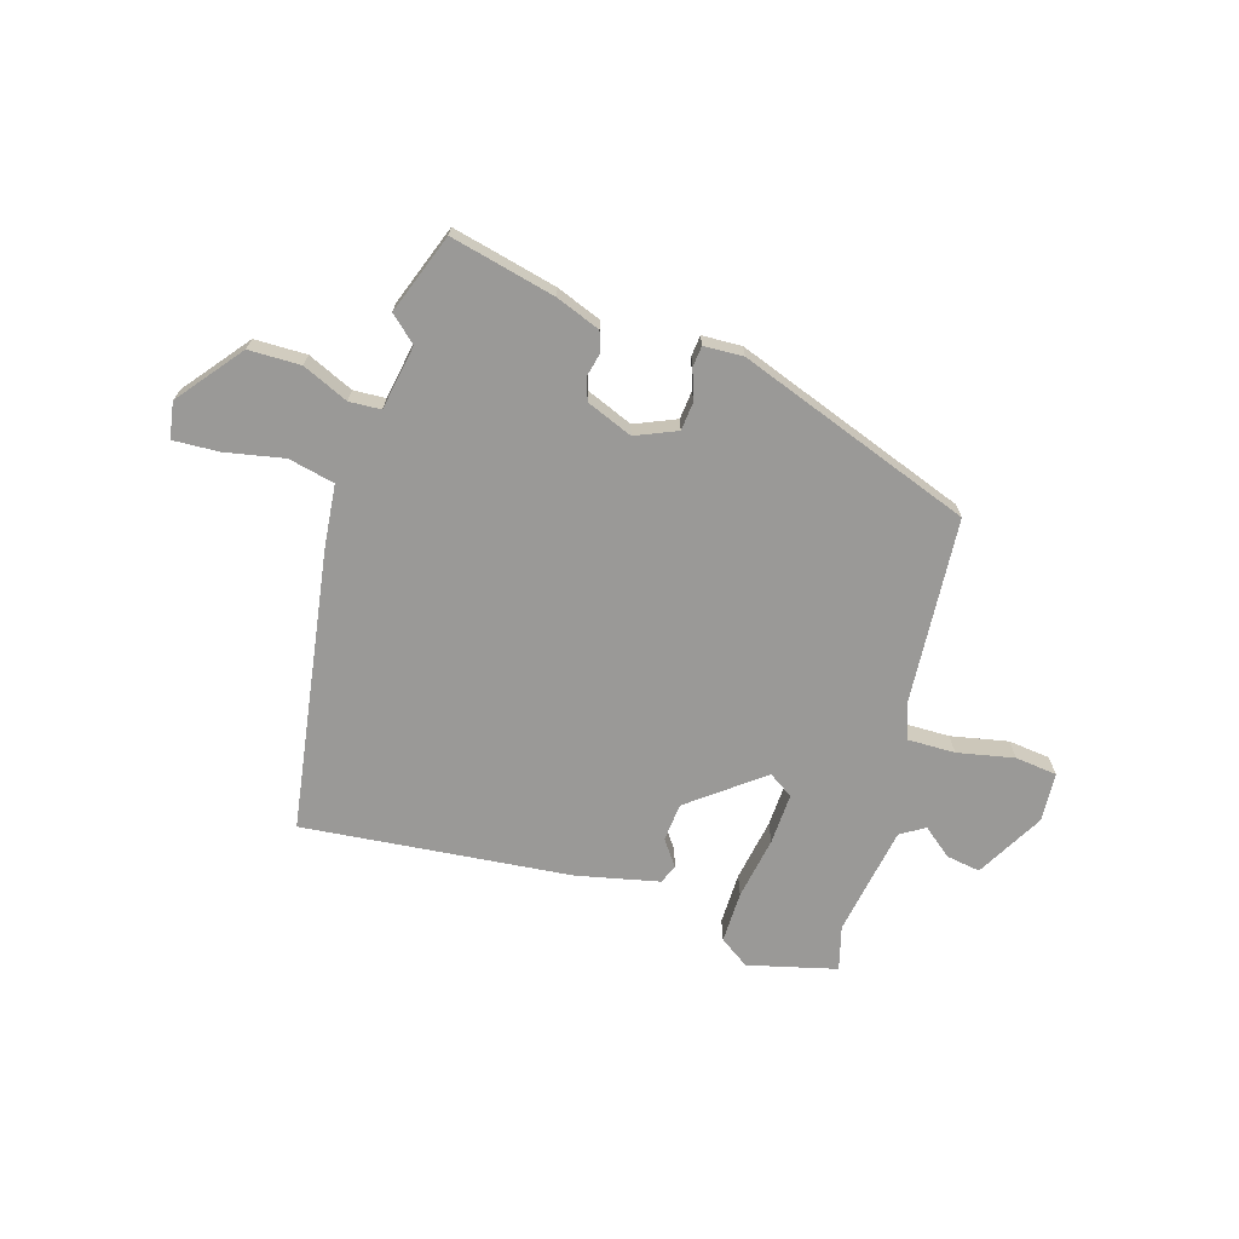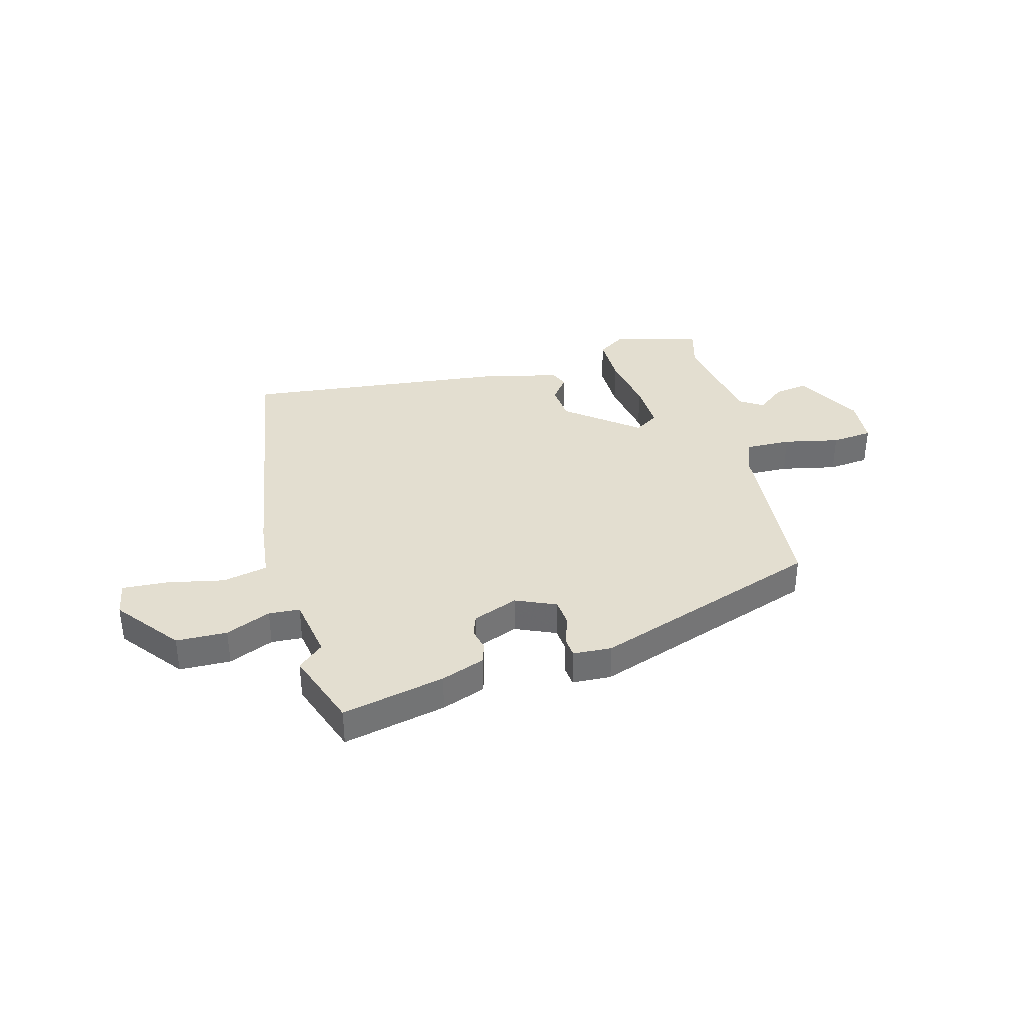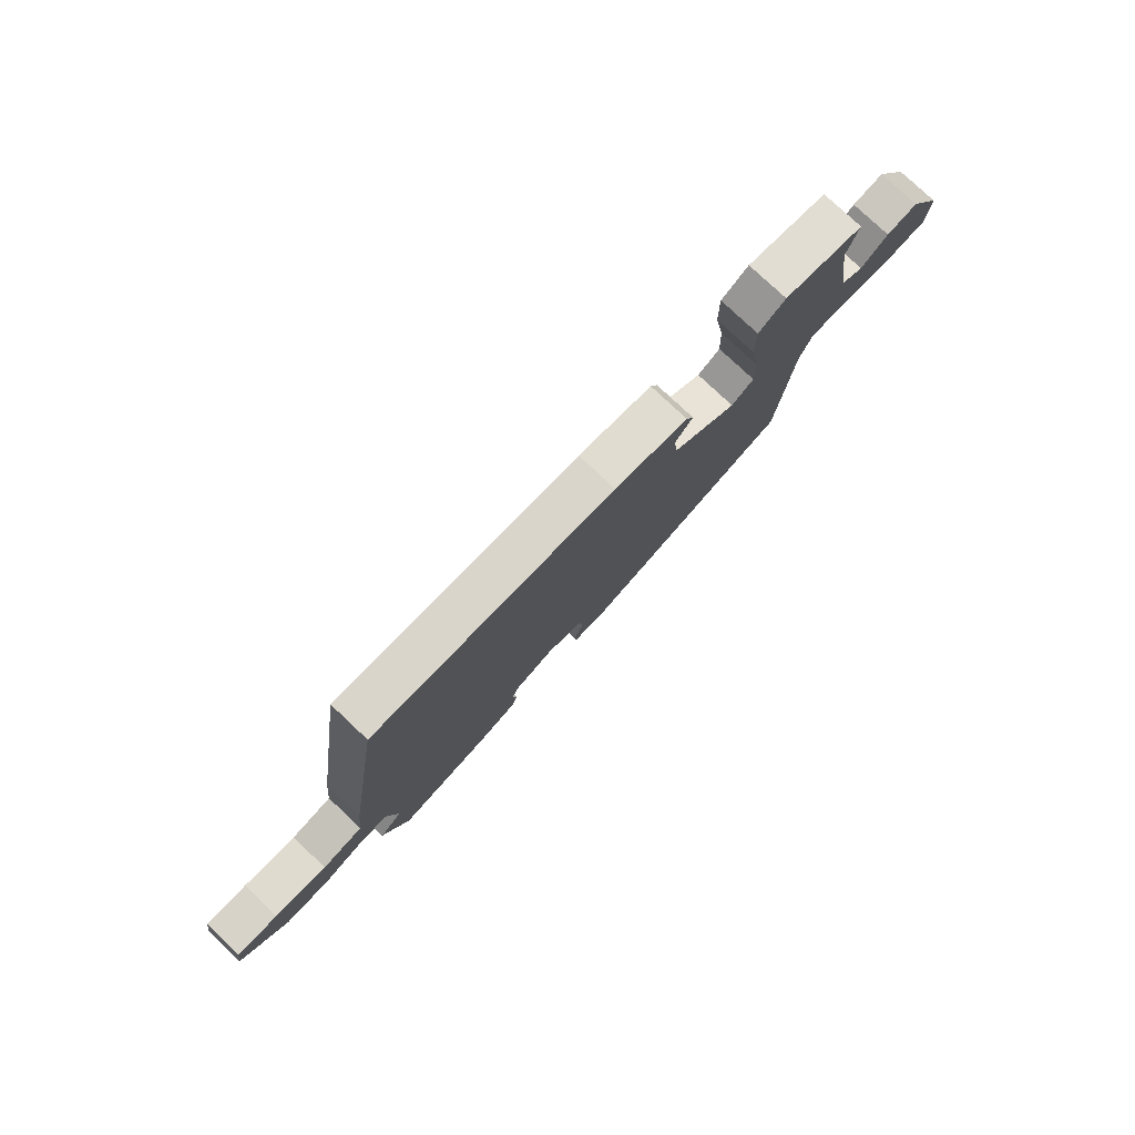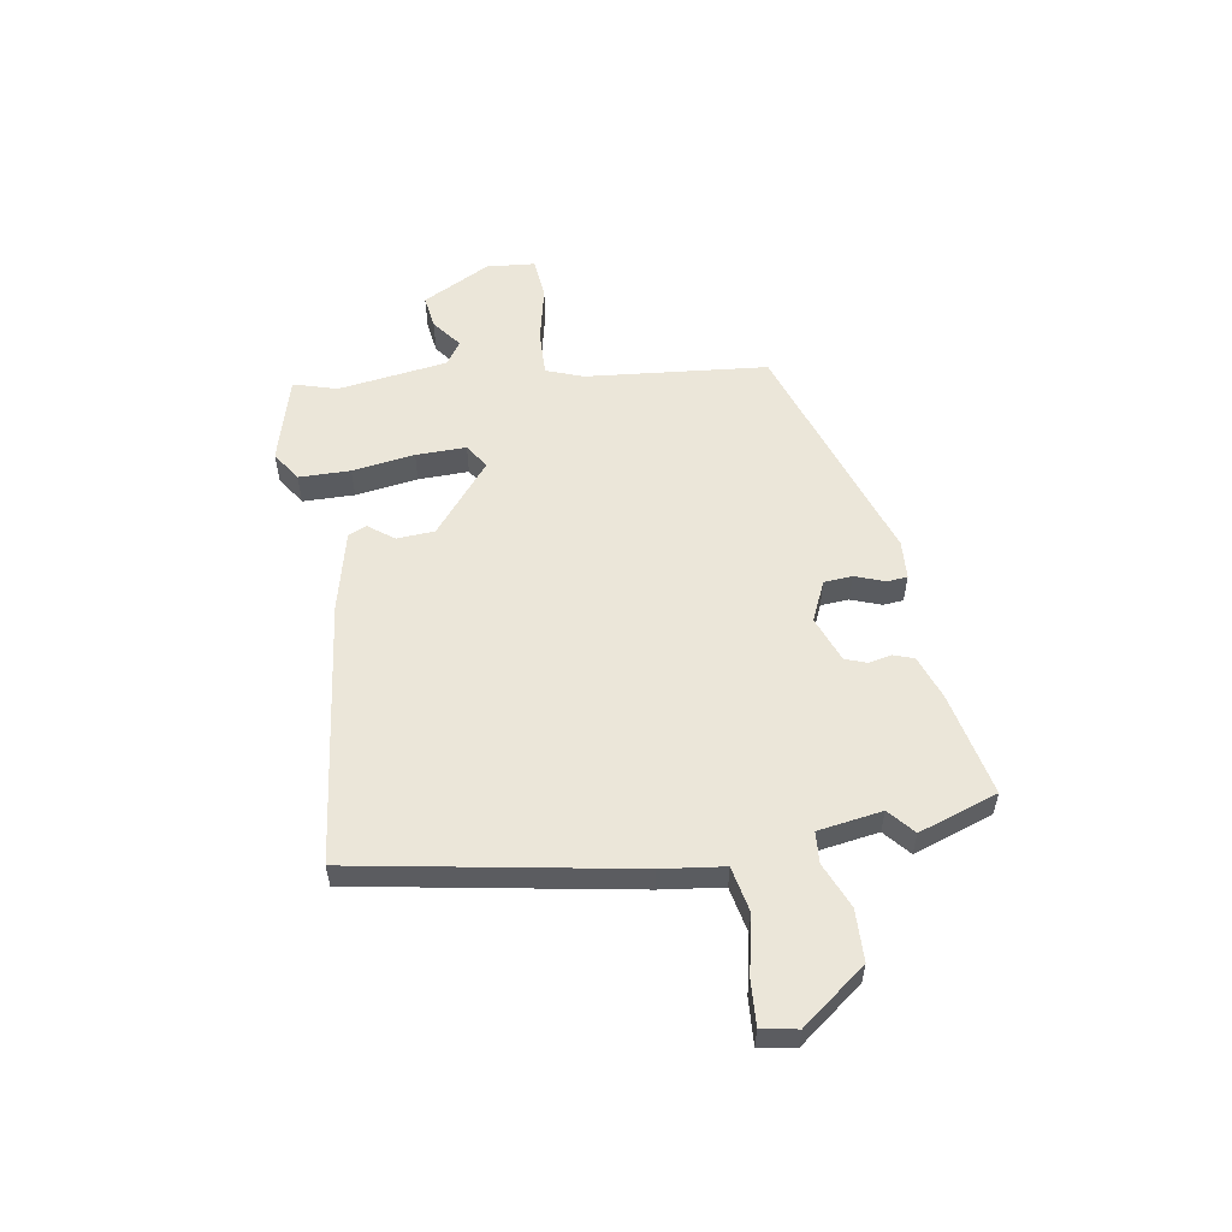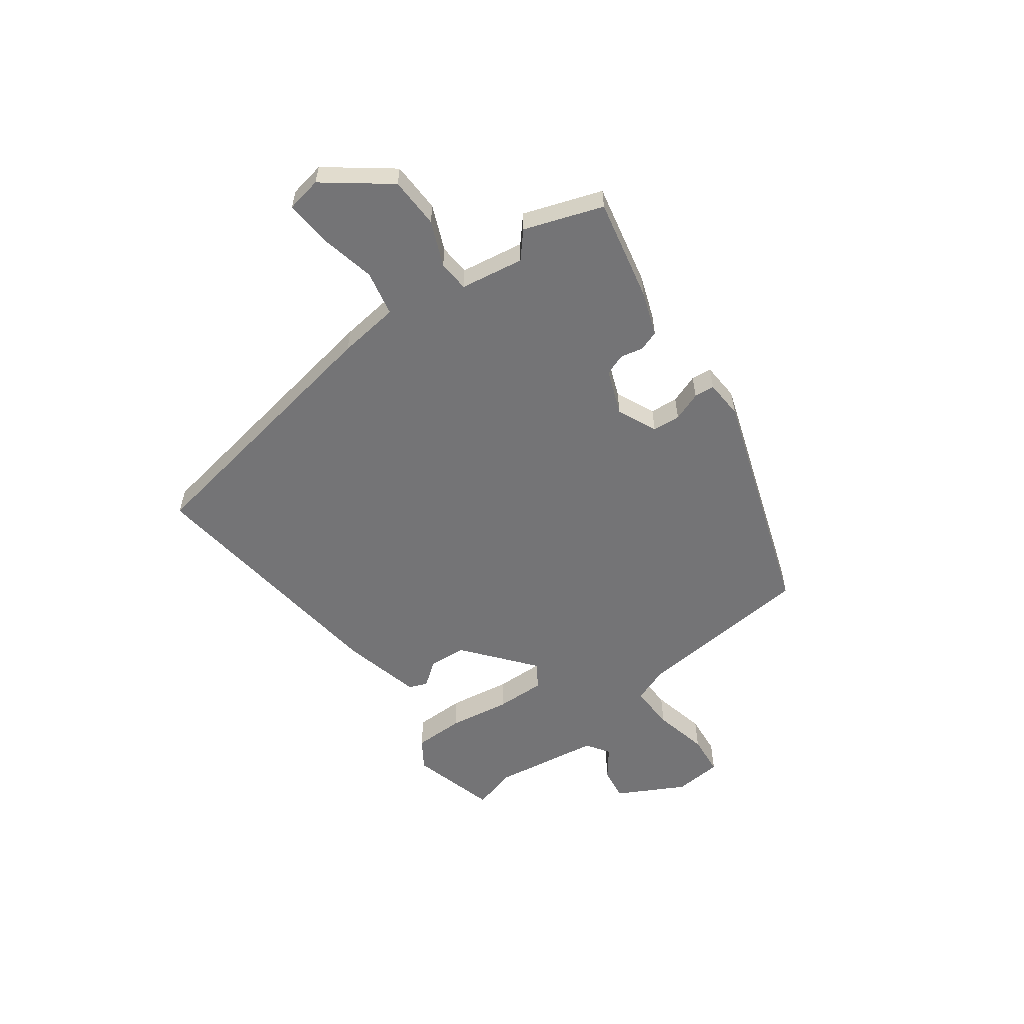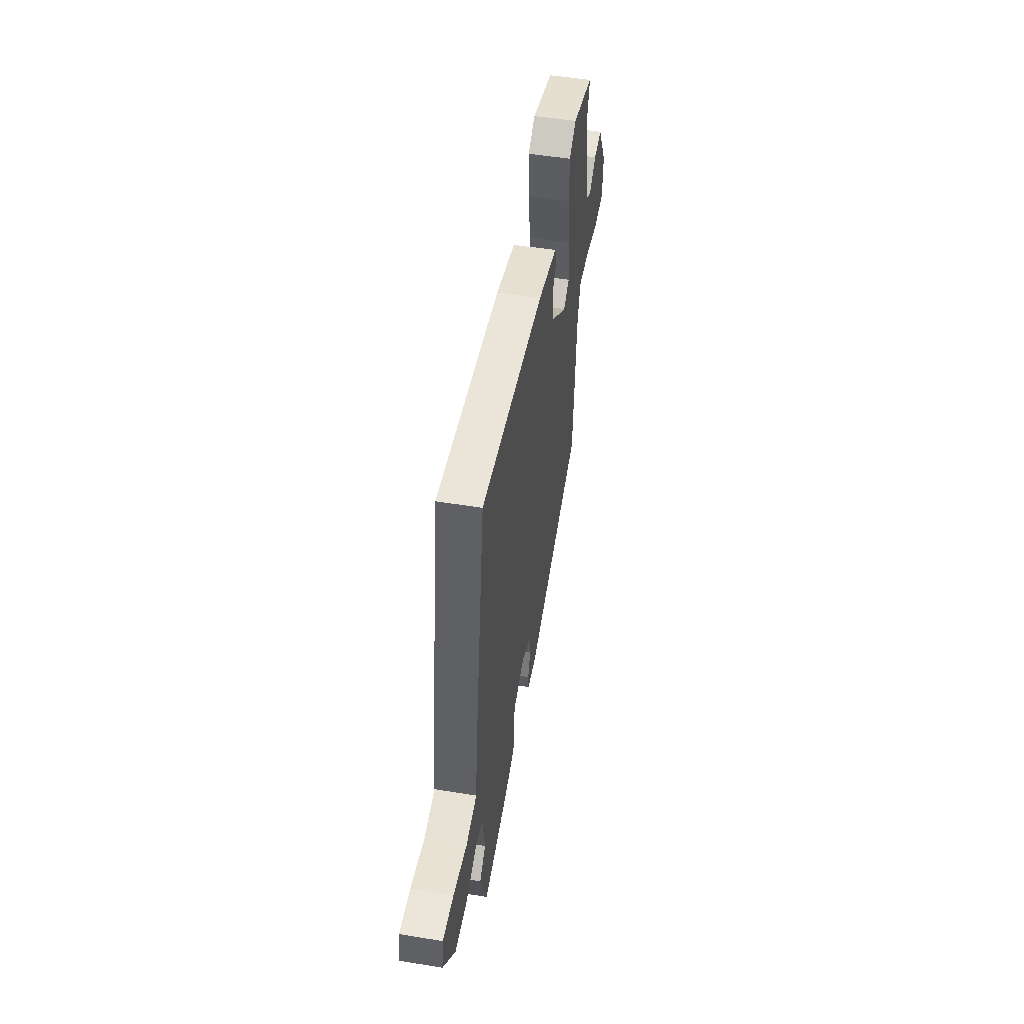
<metadata>
{"format":"obj","ext":"obj","renderer":"f3d","projection":"perspective","resolution":1024,"background":"white","views":[{"elev":-69.0,"azim":163.1,"up":"+Y"},{"elev":35.9,"azim":165.5,"up":"+Y"},{"elev":79.0,"azim":133.2,"up":"+Z"},{"elev":55.4,"azim":81.9,"up":"+Y"},{"elev":-56.3,"azim":127.3,"up":"+Y"},{"elev":50.0,"azim":100.3,"up":"+Z"}]}
</metadata>
<code>
v 0.527 0.07 -0.426
v 0.474 0.07 -0.571
v 0.283 0.07 -0.526
v 0.202 0.07 -0.495
v 0.19 0.07 -0.457
v 0.2 0.07 -0.415
v 0.186 0.07 -0.375
v 0.102 0.07 -0.341
v 0.027 0.07 -0.373
v 0.022 0.07 -0.425
v 0.041 0.07 -0.48
v 0.037 0.07 -0.518
v -0.035 0.07 -0.521
v -0.462 0.07 -0.366
v -0.487 0.07 -0.03
v -0.511 0.07 0.039
v -0.597 0.07 0.038
v -0.701 0.07 0.017
v -0.778 0.07 0.026
v -0.784 0.07 0.116
v -0.715 0.07 0.24
v -0.653 0.07 0.23
v -0.599 0.07 0.187
v -0.555 0.07 0.215
v -0.521 0.07 0.417
v -0.543 0.07 0.498
v -0.381 0.07 0.539
v -0.327 0.07 0.502
v -0.328 0.07 0.407
v -0.348 0.07 0.292
v -0.352 0.07 0.199
v -0.307 0.07 0.169
v -0.174 0.07 0.272
v -0.168 0.07 0.342
v -0.202 0.07 0.389
v -0.187 0.07 0.423
v -0.037 0.07 0.456
v 0.453 0.07 0.505
v 0.532 0.07 -0.007
v 0.544 0.07 -0.122
v 0.628 0.07 -0.141
v 0.735 0.07 -0.12
v 0.819 0.07 -0.116
v 0.83 0.07 -0.182
v 0.737 0.07 -0.299
v 0.642 0.07 -0.3
v 0.559 0.07 -0.263
v 0.501 0.07 -0.266
v 0.48 0.07 -0.384
v 0.527 0 -0.426
v 0.474 0 -0.571
v 0.283 0 -0.526
v 0.202 0 -0.495
v 0.19 0 -0.457
v 0.2 0 -0.415
v 0.186 0 -0.375
v 0.102 0 -0.341
v 0.027 0 -0.373
v 0.022 0 -0.425
v 0.041 0 -0.48
v 0.037 0 -0.518
v -0.035 0 -0.521
v -0.462 0 -0.366
v -0.487 0 -0.03
v -0.511 0 0.039
v -0.597 0 0.038
v -0.701 0 0.017
v -0.778 0 0.026
v -0.784 0 0.116
v -0.715 0 0.24
v -0.653 0 0.23
v -0.599 0 0.187
v -0.555 0 0.215
v -0.521 0 0.417
v -0.543 0 0.498
v -0.381 0 0.539
v -0.327 0 0.502
v -0.328 0 0.407
v -0.348 0 0.292
v -0.352 0 0.199
v -0.307 0 0.169
v -0.174 0 0.272
v -0.168 0 0.342
v -0.202 0 0.389
v -0.187 0 0.423
v -0.037 0 0.456
v 0.453 0 0.505
v 0.532 0 -0.007
v 0.544 0 -0.122
v 0.628 0 -0.141
v 0.735 0 -0.12
v 0.819 0 -0.116
v 0.83 0 -0.182
v 0.737 0 -0.299
v 0.642 0 -0.3
v 0.559 0 -0.263
v 0.501 0 -0.266
v 0.48 0 -0.384
f 45 46 47
f 44 45 47
f 43 44 47
f 42 43 47
f 41 42 47
f 40 41 47 48
f 39 40 48
f 38 39 48
f 37 38 48
f 36 37 48
f 35 36 48
f 34 35 48
f 33 34 48 49
f 28 29 30
f 27 28 30
f 26 27 30
f 25 26 30
f 24 25 30 31
f 23 24 31 32
f 21 22 23
f 20 21 23
f 19 20 23
f 18 19 23
f 17 18 23
f 16 17 23 32
f 13 14 15
f 12 13 15
f 11 12 15
f 10 11 15
f 15 16 32
f 10 15 32
f 9 10 32
f 4 5 6
f 3 4 6
f 2 3 6
f 1 2 6
f 49 1 6
f 49 6 7
f 33 49 7 8
f 8 9 32 33
f 96 95 94
f 96 94 93
f 96 93 92
f 96 92 91
f 96 91 90
f 97 96 90 89
f 97 89 88
f 97 88 87
f 97 87 86
f 97 86 85
f 97 85 84
f 97 84 83
f 98 97 83 82
f 79 78 77
f 79 77 76
f 79 76 75
f 79 75 74
f 80 79 74 73
f 81 80 73 72
f 72 71 70
f 72 70 69
f 72 69 68
f 72 68 67
f 72 67 66
f 81 72 66 65
f 64 63 62
f 64 62 61
f 64 61 60
f 64 60 59
f 81 65 64
f 81 64 59
f 81 59 58
f 55 54 53
f 55 53 52
f 55 52 51
f 55 51 50
f 55 50 98
f 56 55 98
f 57 56 98 82
f 82 81 58 57
f 1 50 51 2
f 2 51 52 3
f 3 52 53 4
f 4 53 54 5
f 5 54 55 6
f 6 55 56 7
f 7 56 57 8
f 8 57 58 9
f 9 58 59 10
f 10 59 60 11
f 11 60 61 12
f 12 61 62 13
f 13 62 63 14
f 14 63 64 15
f 15 64 65 16
f 16 65 66 17
f 17 66 67 18
f 18 67 68 19
f 19 68 69 20
f 20 69 70 21
f 21 70 71 22
f 22 71 72 23
f 23 72 73 24
f 24 73 74 25
f 25 74 75 26
f 26 75 76 27
f 27 76 77 28
f 28 77 78 29
f 29 78 79 30
f 30 79 80 31
f 31 80 81 32
f 32 81 82 33
f 33 82 83 34
f 34 83 84 35
f 35 84 85 36
f 36 85 86 37
f 37 86 87 38
f 38 87 88 39
f 39 88 89 40
f 40 89 90 41
f 41 90 91 42
f 42 91 92 43
f 43 92 93 44
f 44 93 94 45
f 45 94 95 46
f 46 95 96 47
f 47 96 97 48
f 48 97 98 49
f 49 98 50 1

</code>
